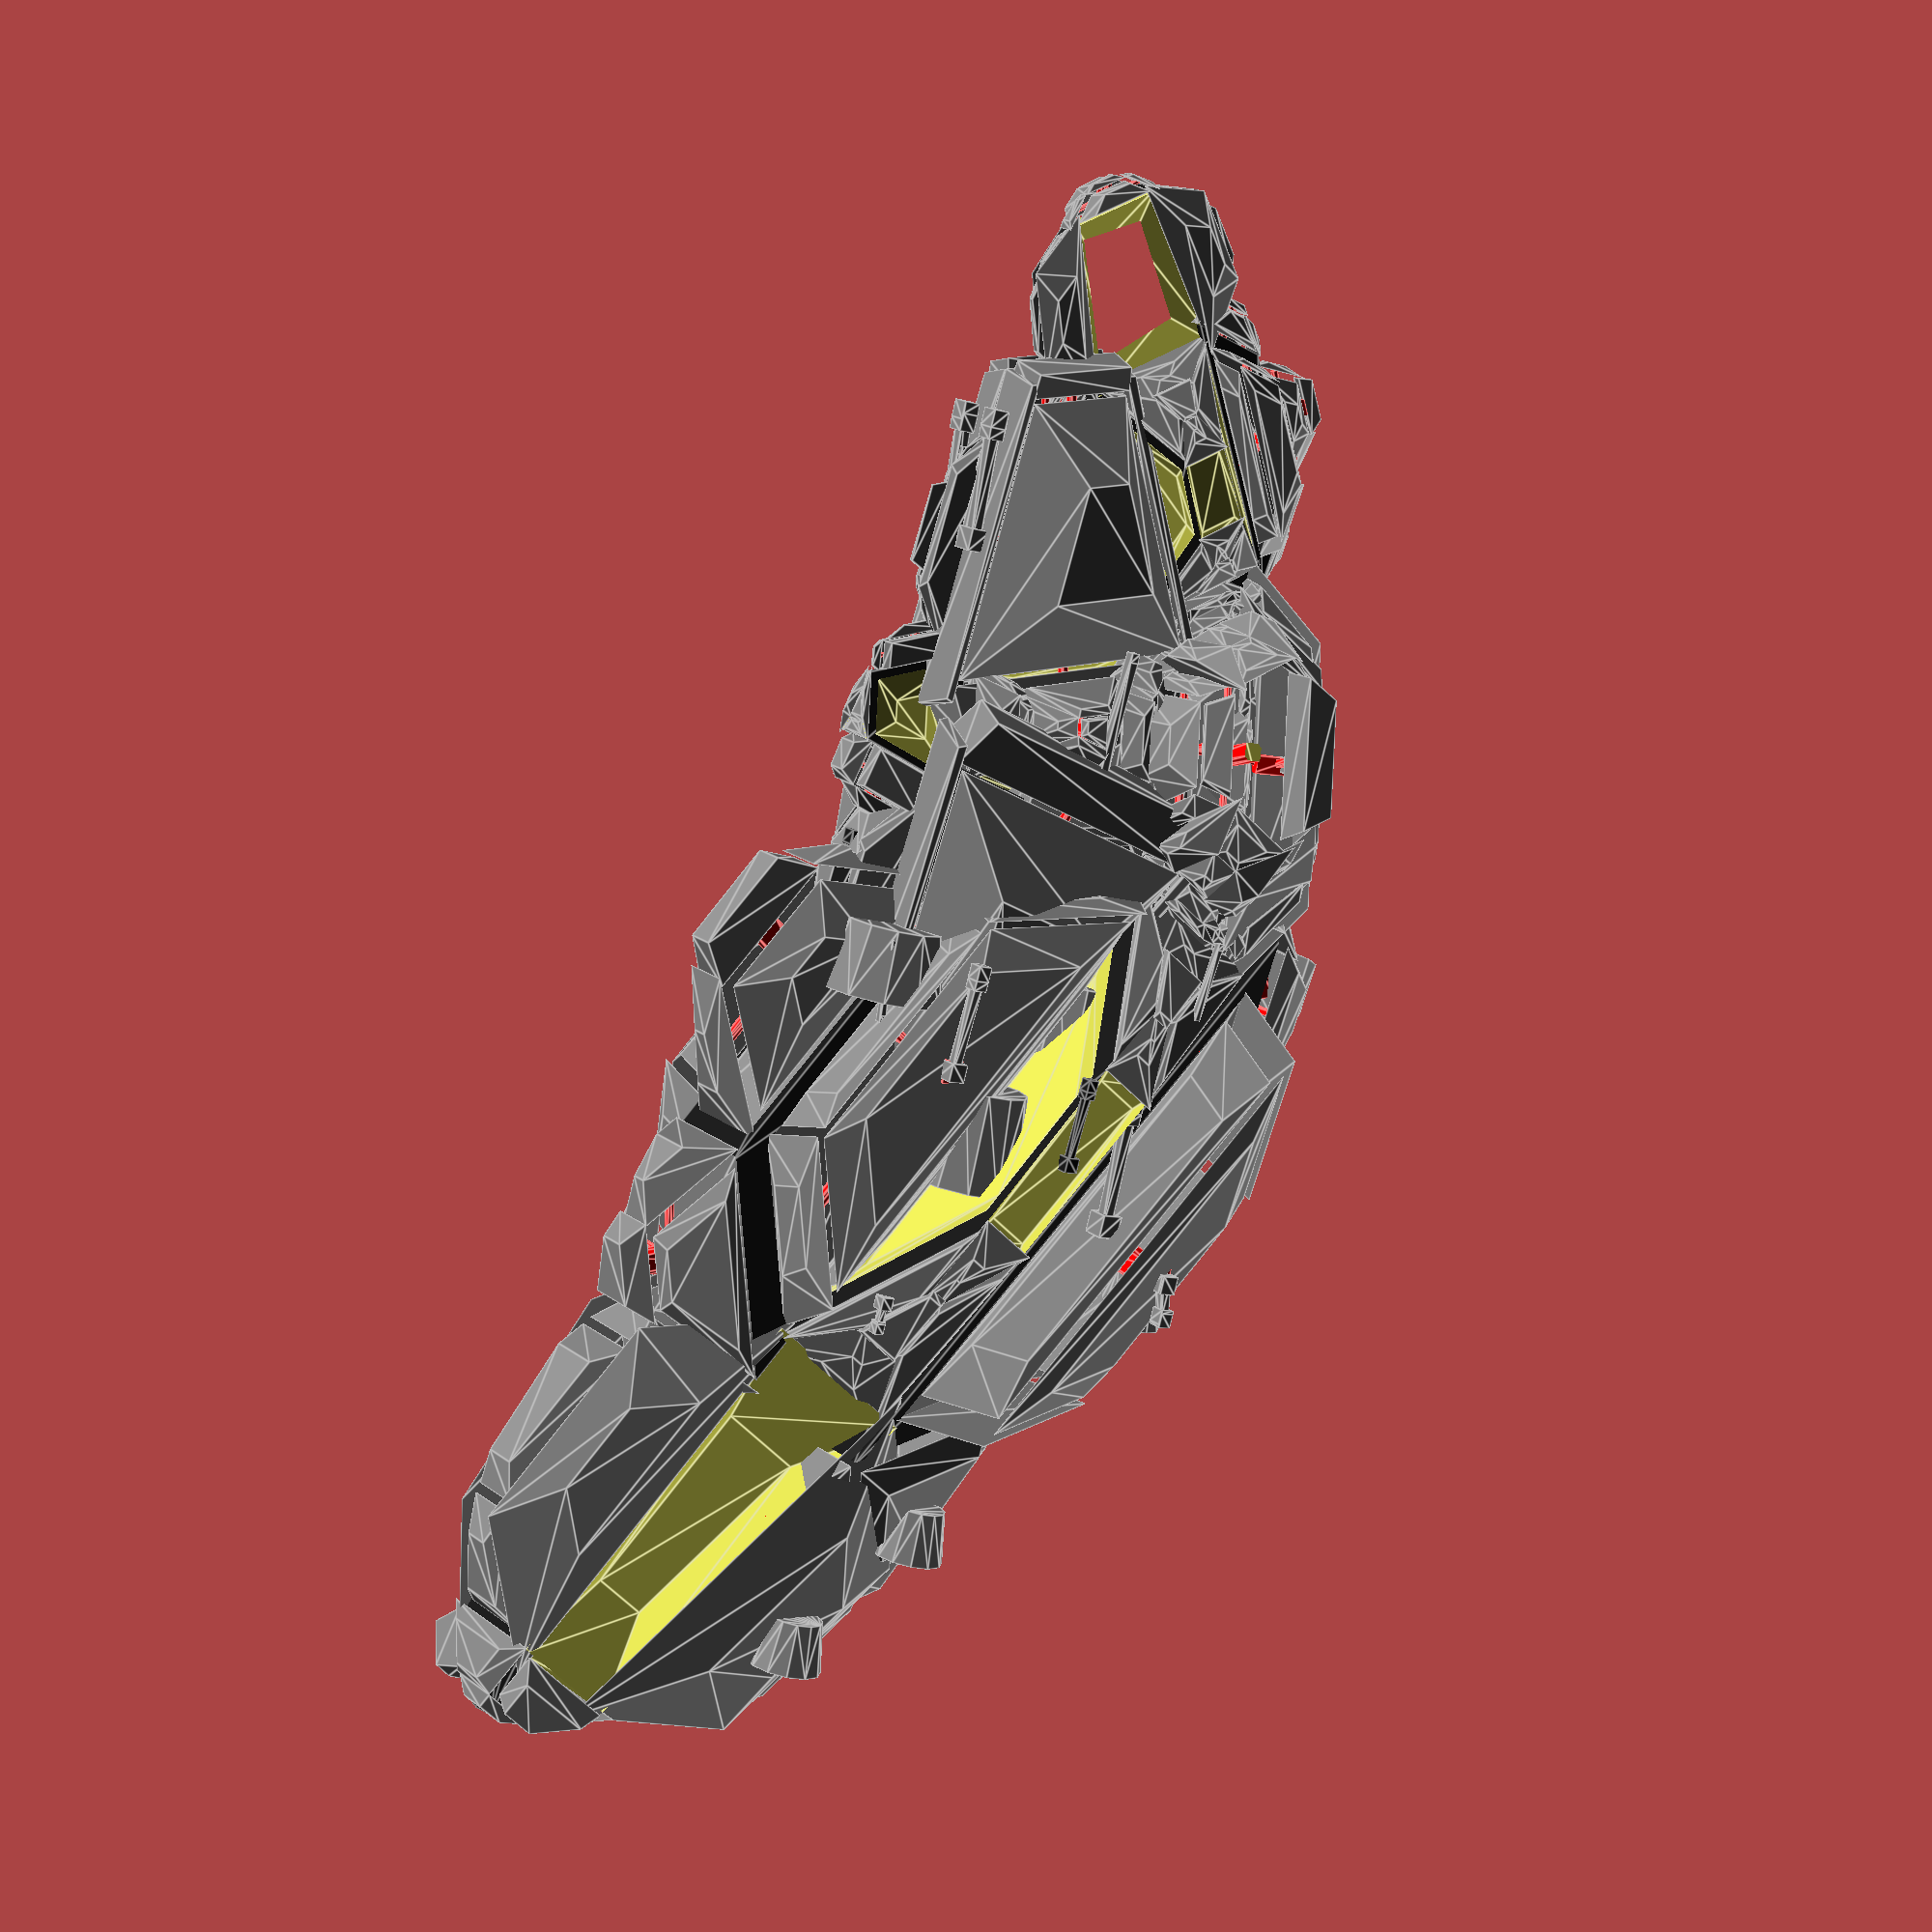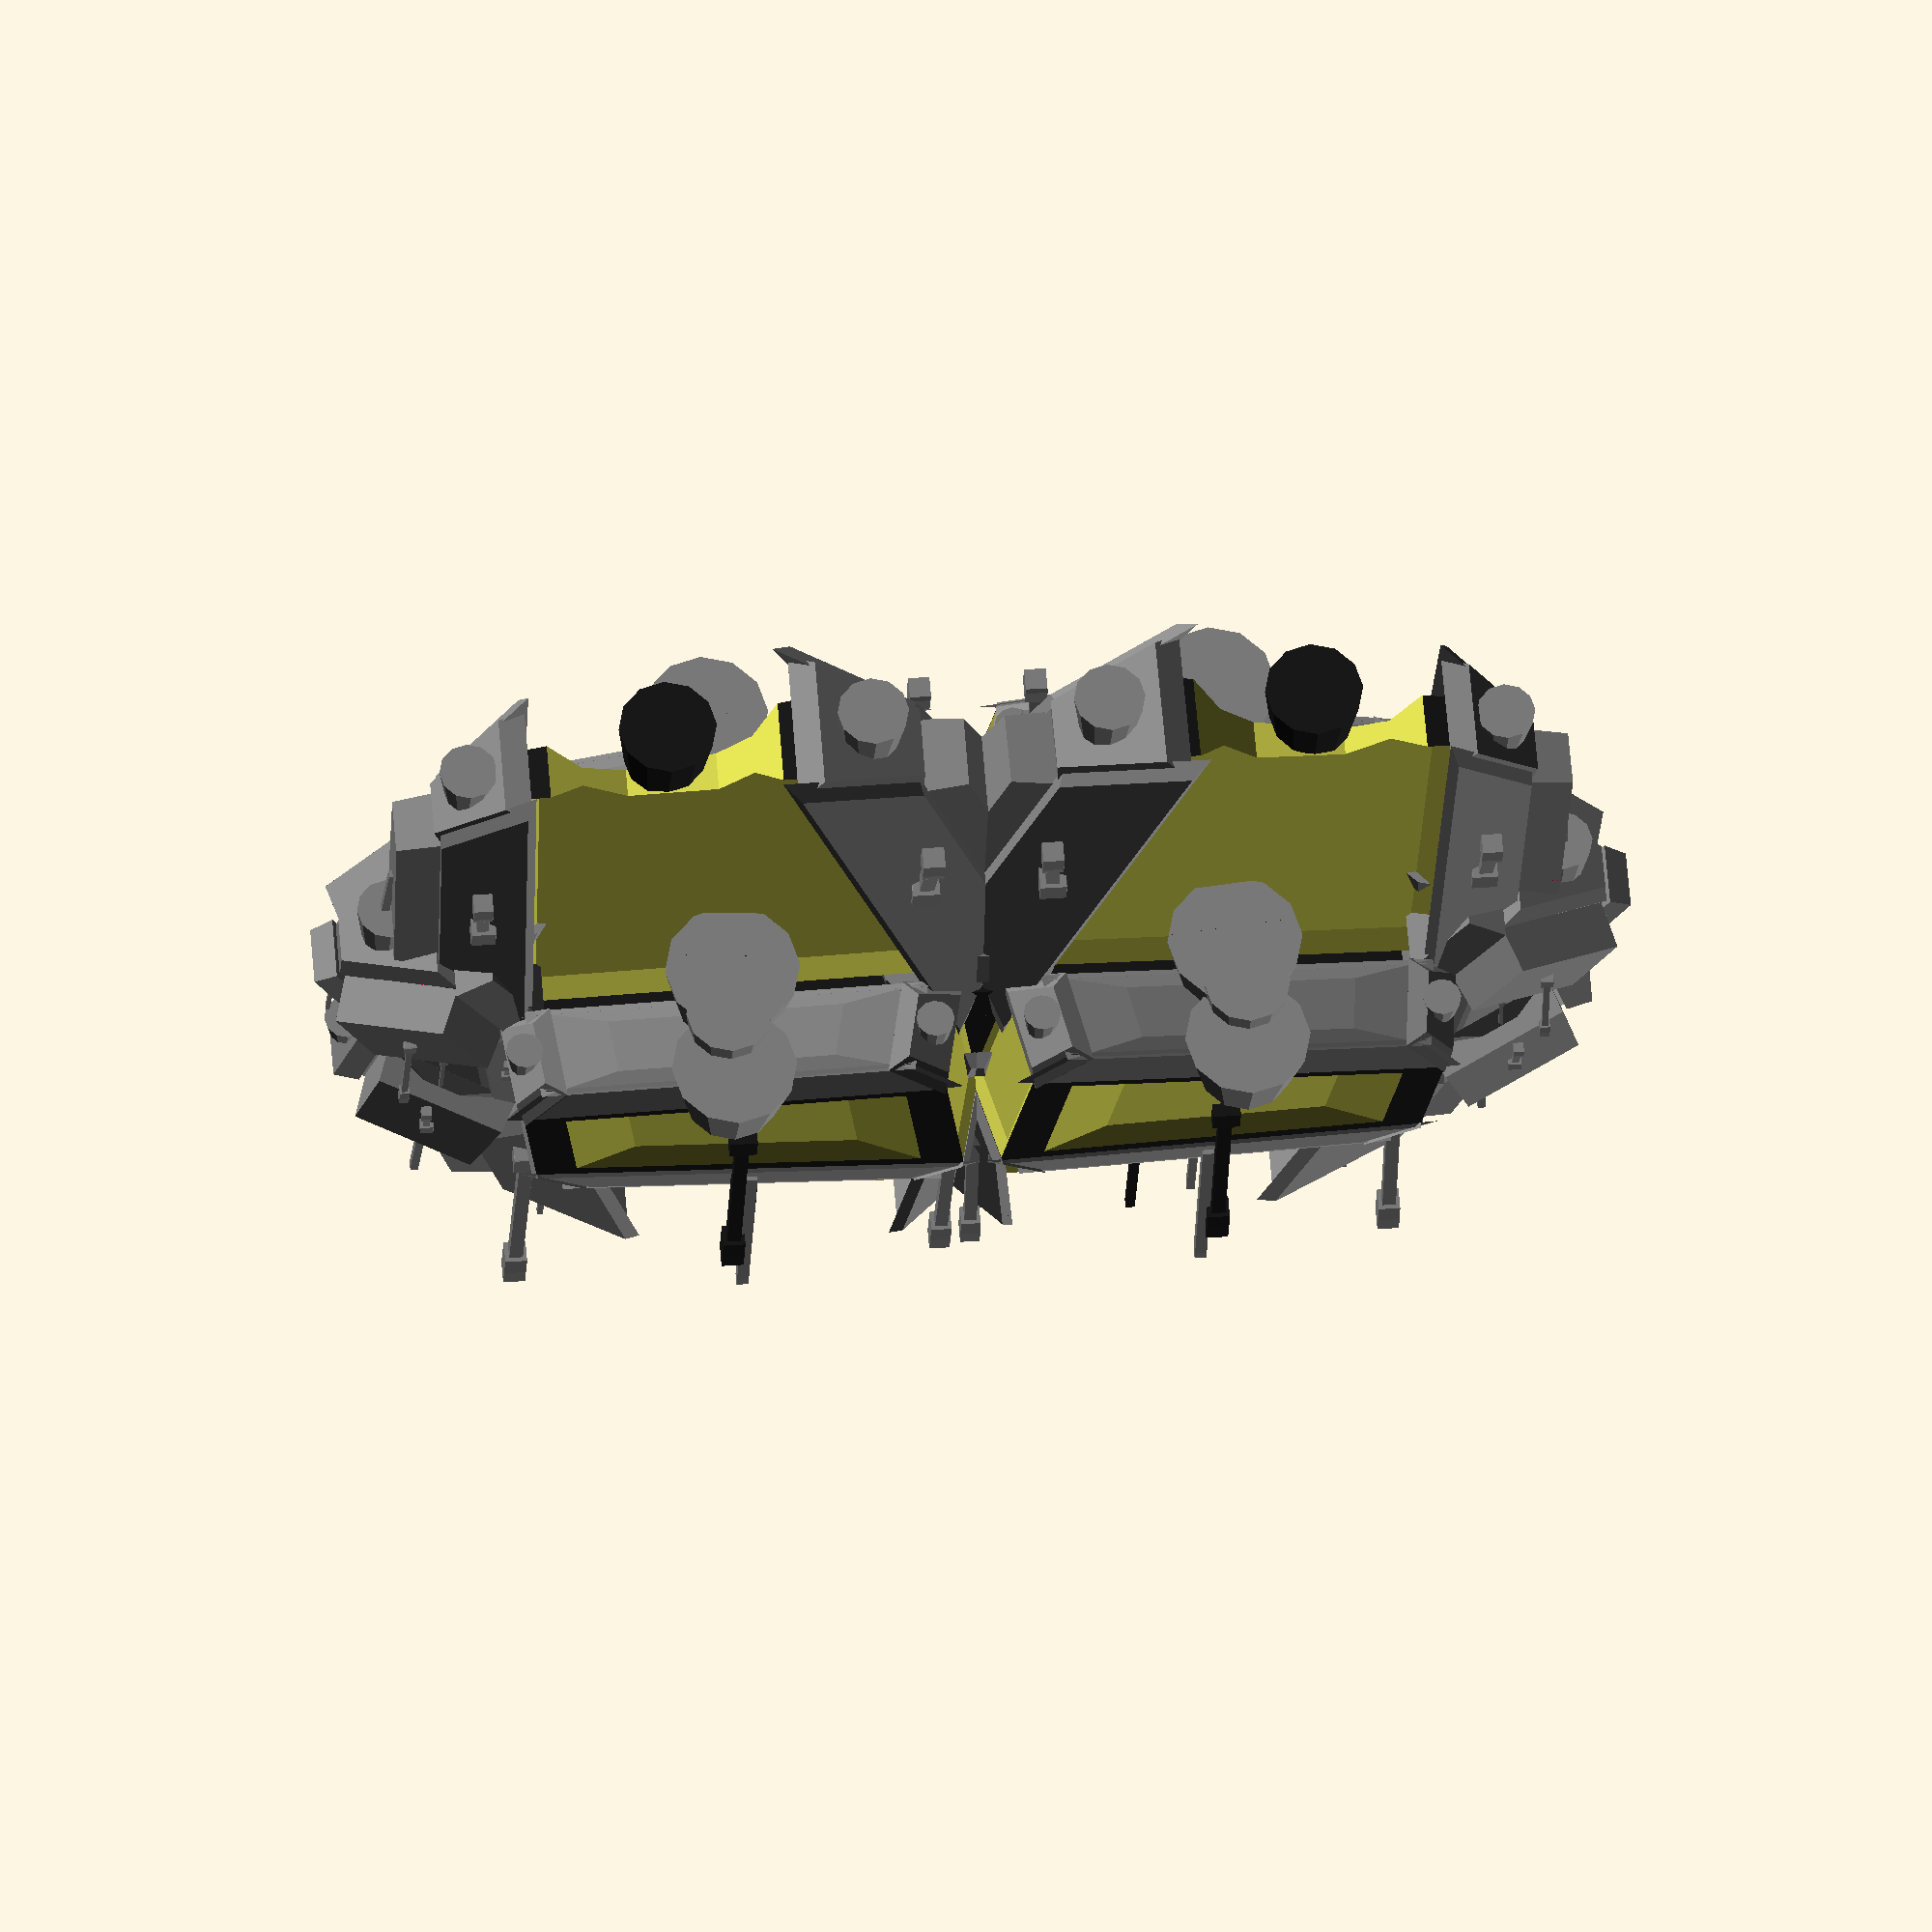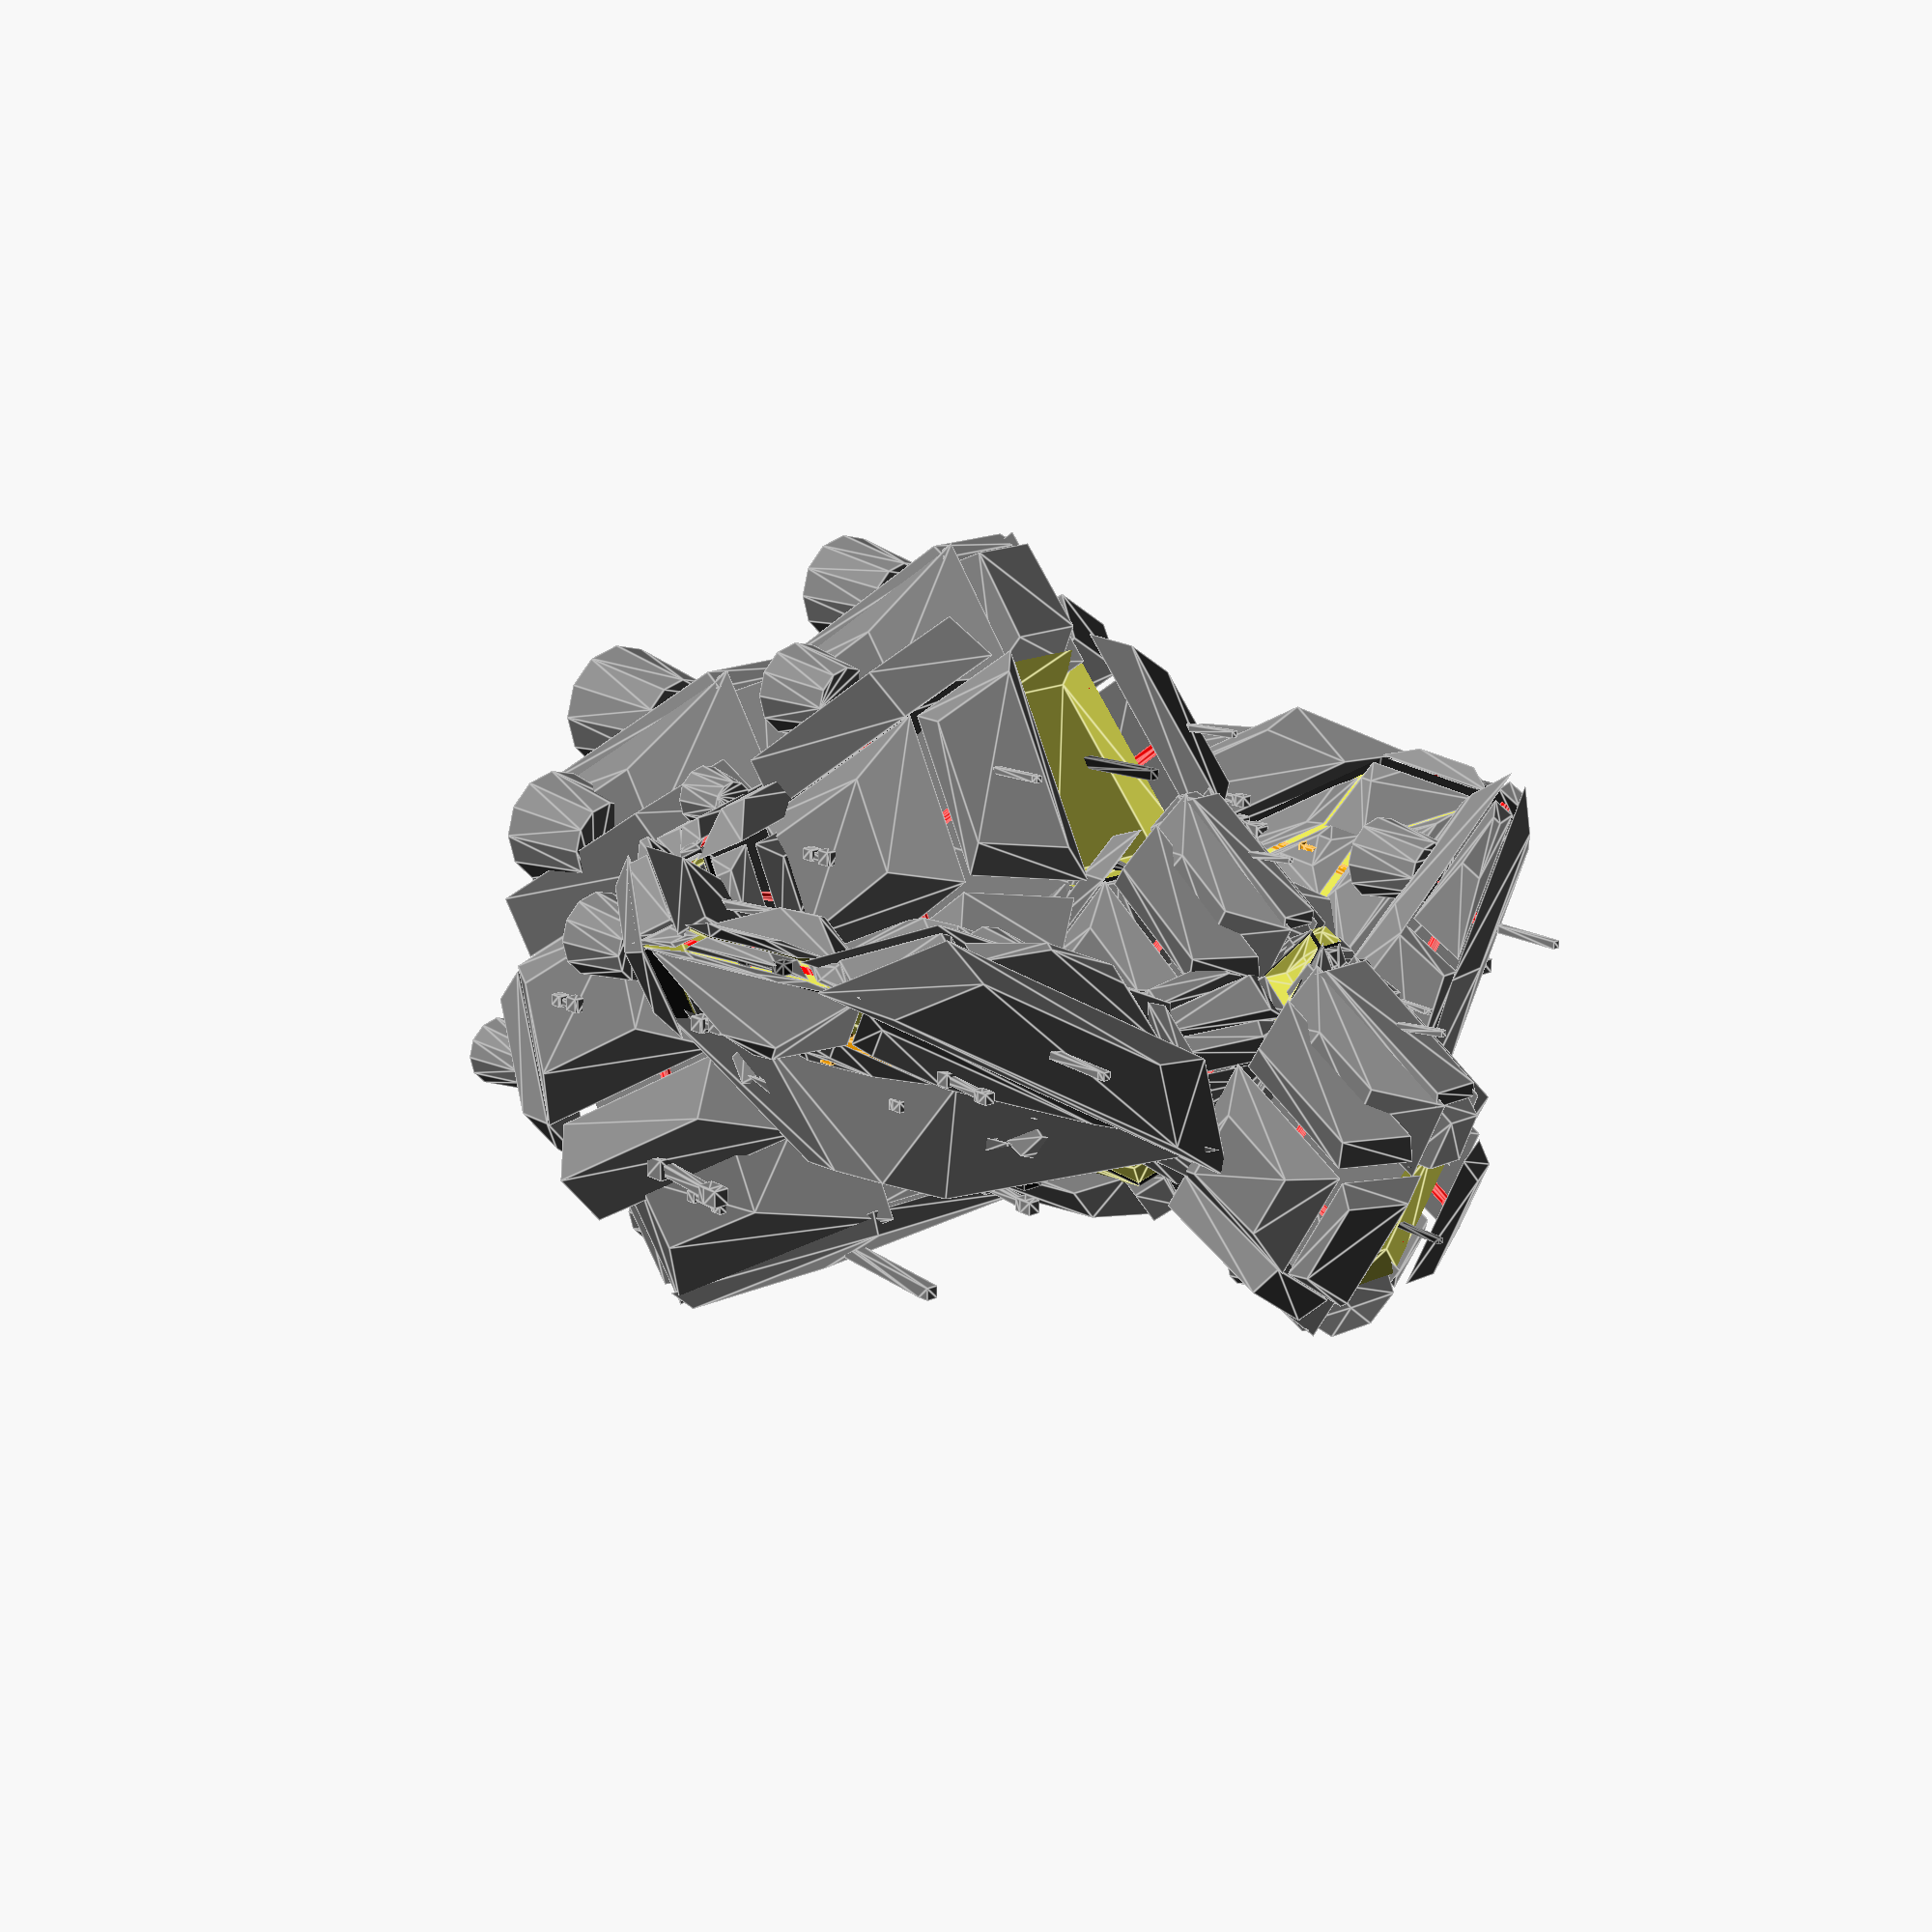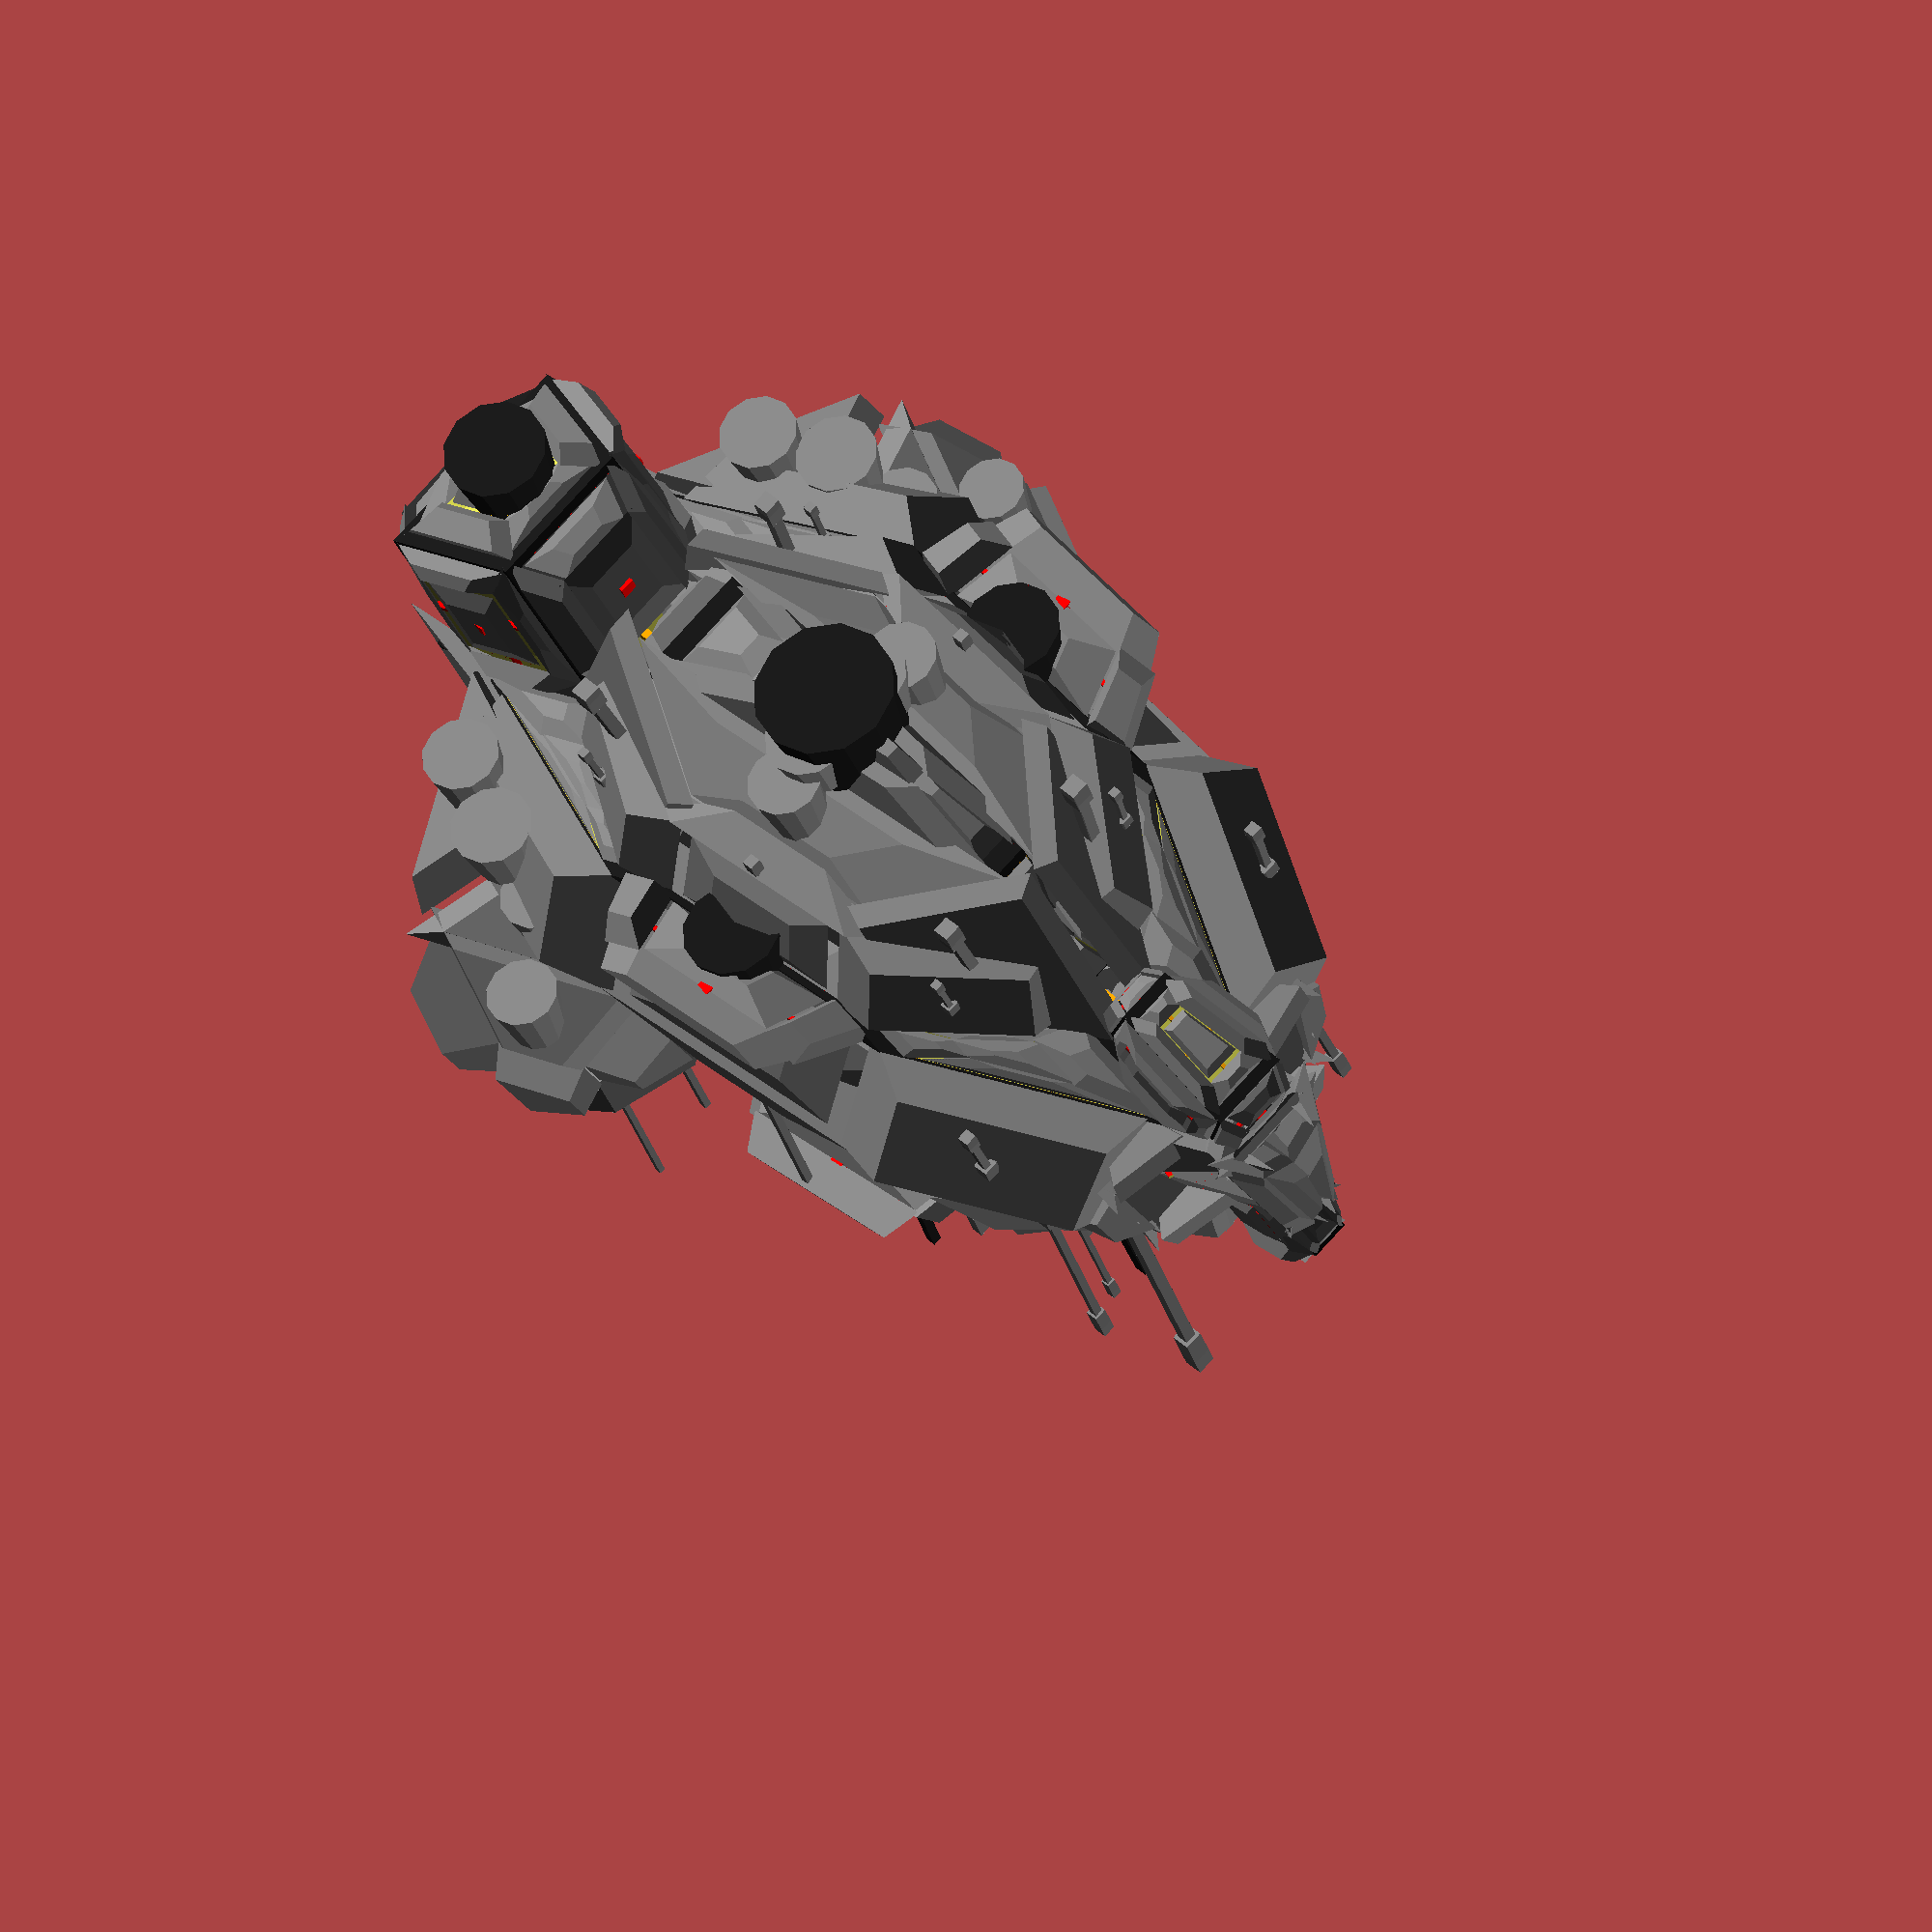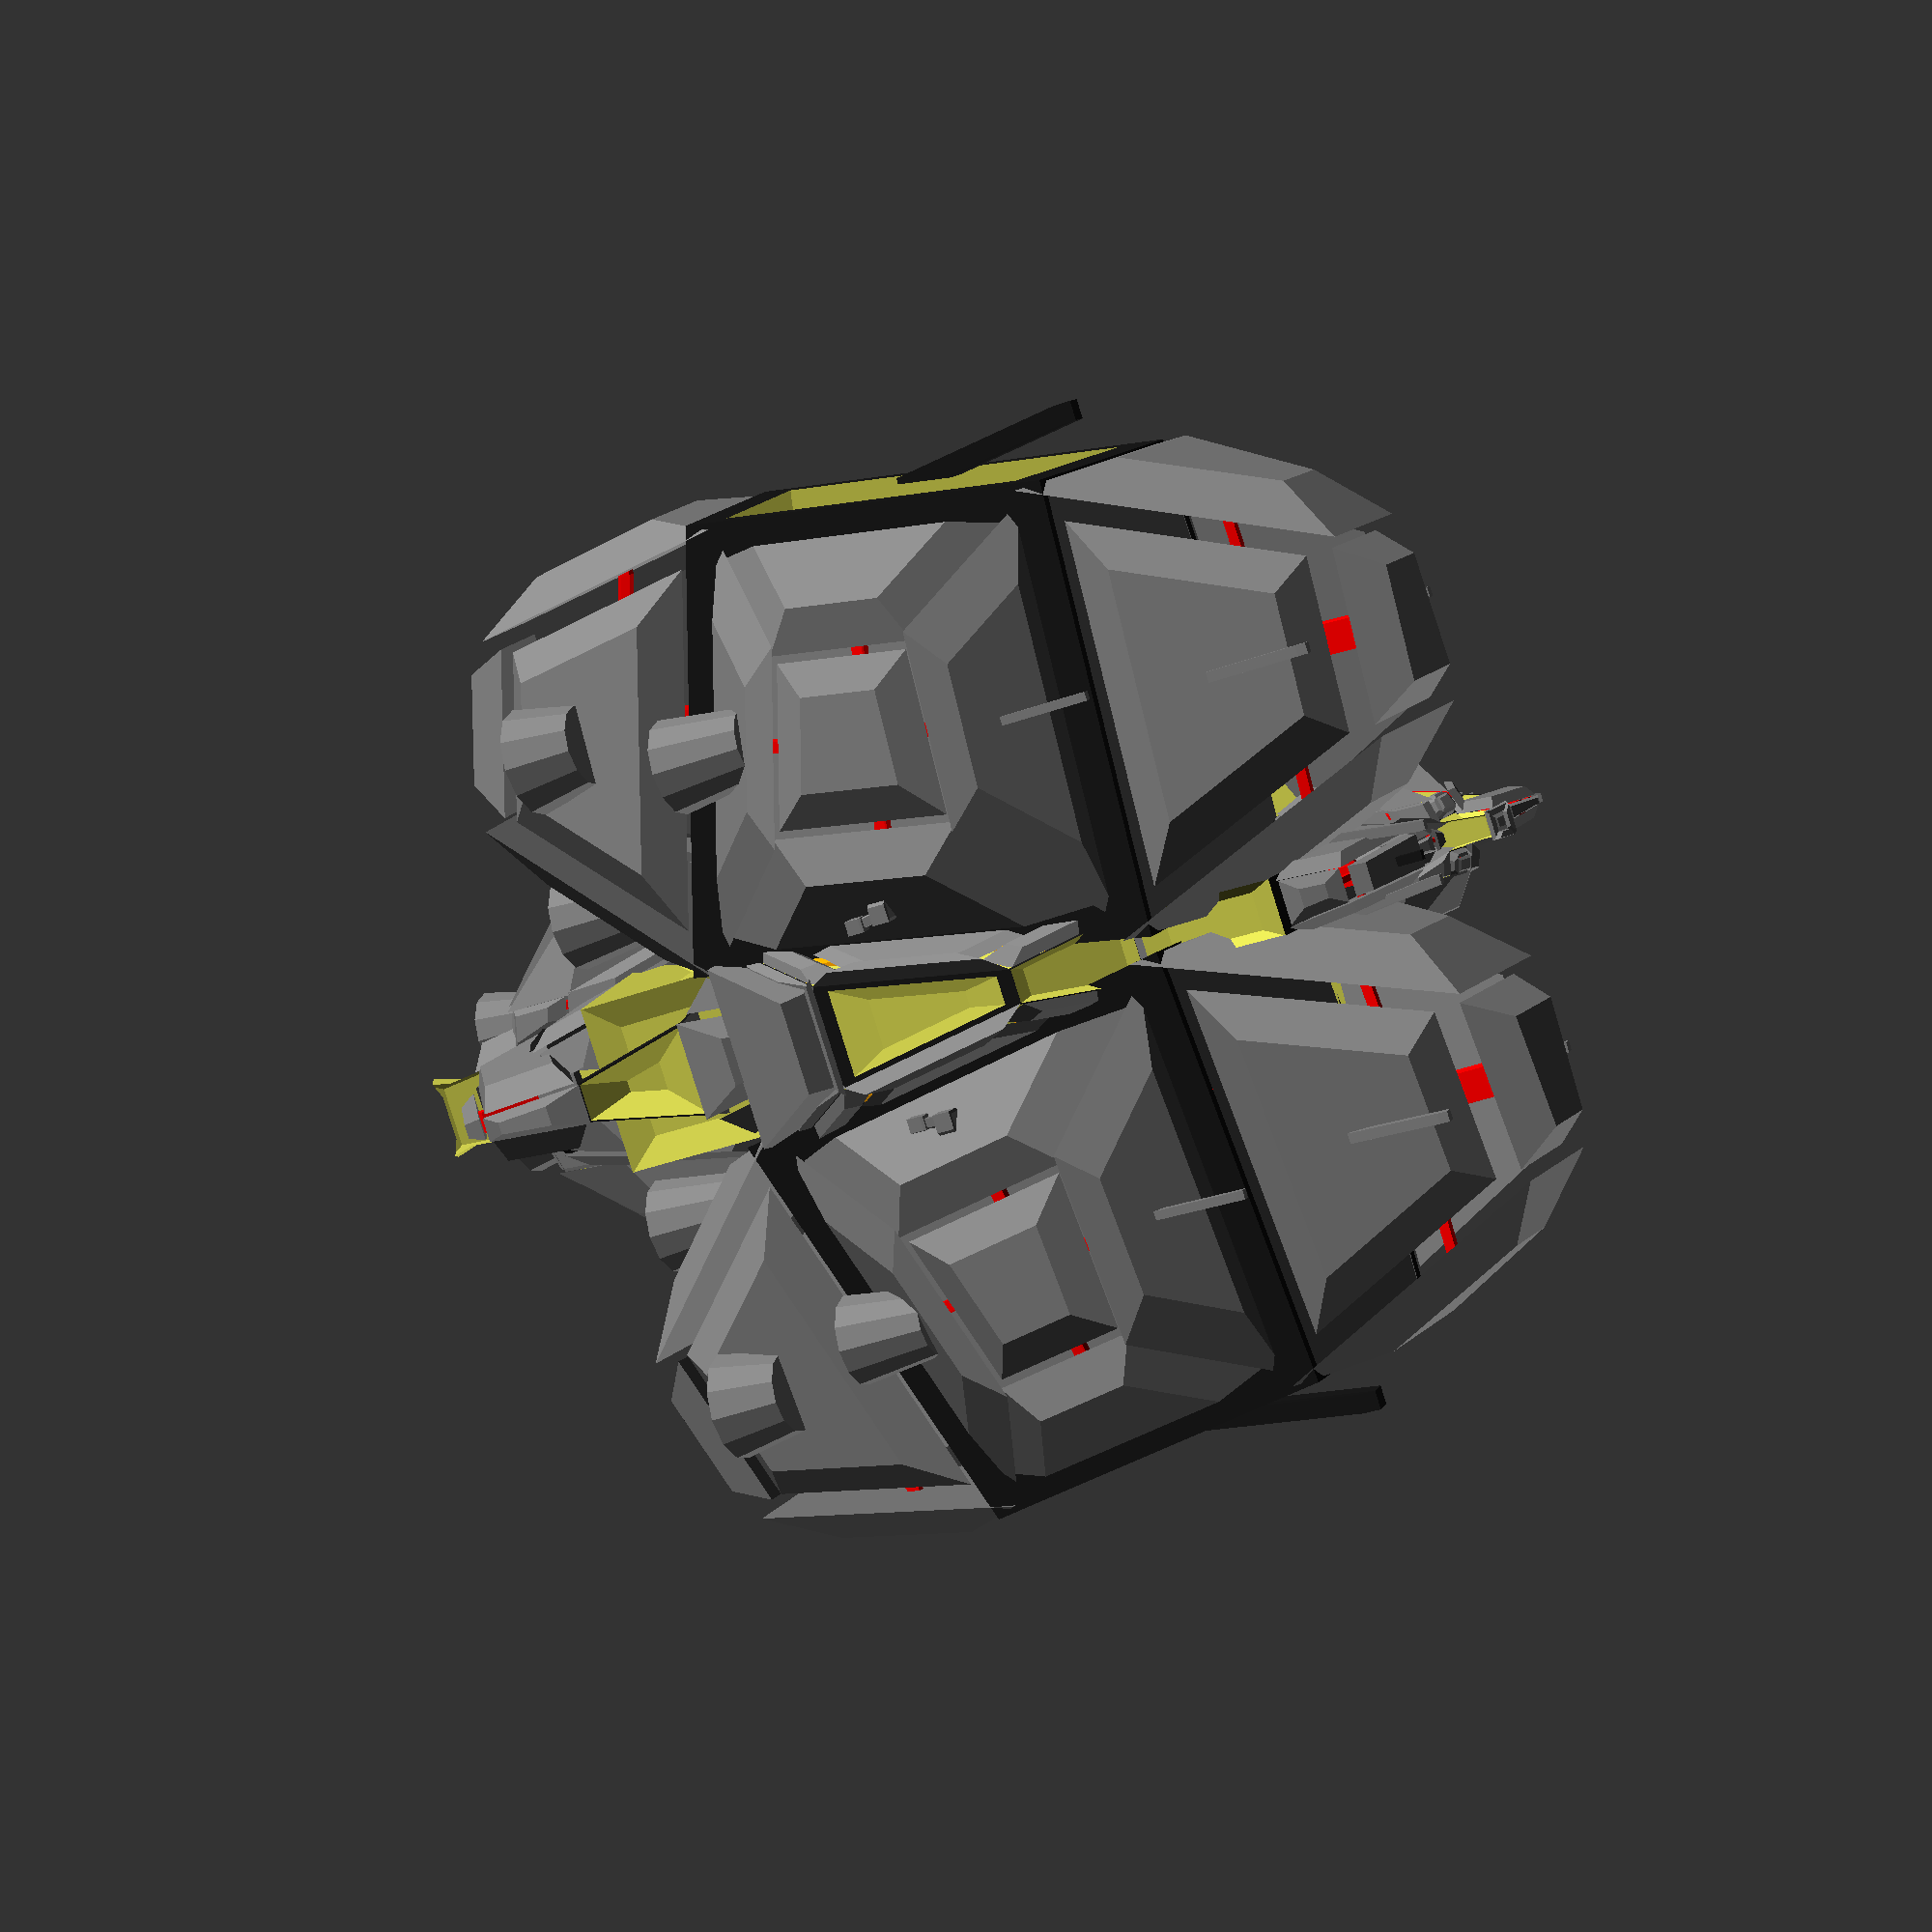
<openscad>
 UserSeed=undef;//669794;

seed=UserSeed==undef?round(rnd(1000000000)):UserSeed;

echo (seed);
 
//  invblock([[1,1,0],[-1,1,0],[-1,-1,0],[1,-1,0],[1,1,1],[-1,1,1],[-1,-1,1],[1,-1,1]]);
v1=rnd(10,10,seed+22);
v2=rnd(-0.5,0,seed+33);
v3=rnd(0.25,1.15,seed+34) ;
 

 
fol= 1;//rnd(0,2,seed+4)>1?1:-1;
n0=rnd(60,100,seed*3);
n1=rnd(220,430,seed*4);
n2=rnd(2,n0/2,seed*5);
masterface=[[n1,n2,1],[0,n0,1],[0,-n0,1],[n1,-n2,1]];
masterarea= polyarea(masterface)+polyarea(masterface[1],masterface[2],masterface[3]);

 rotate([0,0,270])ext(seed,masterface,v1,v2,v3);

module ext(seed,face,iextrude,ies=0.74,is=0.5,c=4,skip=false)                    
{
par=polyarea(face)+polyarea(face[1],face[2],face[3]);

facenormal=face_normal(face);

extrude=lerp(rnd(0.5,rnd(0.1, (sqrt(par/max(1,6-c)) *max(1,(abs(dot(facenormal,[1,0,0]))+1.5)*c) ),seed),seed ),iextrude*0.9,0.125);
ed=rnd(-0.2,0.2,seed+3);
es=lerp(rnd(ed,0.75,seed+1),ies*0.7,0.125);
s=lerp(rnd(0.25,1.15,seed+2),is*0.7,0.125);



m =avrgp(face);
x =facenormal*extrude;
newface=lerp(face,[m,m,m,m],es)+[x,x,x,x];

dnewface=newface+[x,x,x,x]*0.05;

nfm =avrgp(newface ) ;
center=lerp(m,nfm,0.5);

backface=lerp(face,[m,m,m,m], (ed)) -[x,x,x,x]*0.05;

dbackface=lerp(face,[m,m,m,m],-0.05) -[x,x,x,x]*0.05;

strut=sqrt(sqrt(par))  ;
minl=min( norm(face[0]-face[1]),norm(face[1]-face[2]),norm(face[2]-face[3]),norm(face[3]-face[0]));
 
if (c>0 &&par>10&&minl>1){ 

f0=[backface[0],backface[1],newface[1],newface[0]];
f1=[backface[1],backface[2],newface[2],newface[1]];
f2=[backface[2],backface[3],newface[3],newface[2]];
f3=[backface[3],backface[0],newface[0],newface[3]];
mf0 =avrgp(f0);
mf1 =avrgp(f1);
mf2 =avrgp(f2);
mf3 =avrgp(f3);

io=fol*  ((c%2)==0?-1:1) ;
ef=extrude*io*1.1;
e0=extrude*io*0.8;
e1=extrude*io*1.1;
e2=extrude*io*0.8;
e3=extrude*io*1.1;
seed0=rnd(0,1000000,seed+1);
seed1=rnd(0,1000000,seed+3);
seed2=rnd(0,1000000,seed+1);
seed3=rnd(0,1000000,seed+3);
seedf=rnd(0,1000,seed+0);


union(){
 difference(){ union(){
sphere(0.001);
// if(extrude>0&&skip)


 color(rnd(0,2,seed)>1?"red":"orange")
if(extrude>0&&skip)
intersection(){ union(){line(m,nfm,max(0.1,min(minl,strut)));
                            line(center,mf0,max(0.1,min(minl,strut/3)));
                            line(center,mf1,max(0.1,min(minl,strut/3)));
                            line(center,mf2,max(0.1,min(minl,strut/3)));
                            line(center,mf3,max(0.1,min(minl,strut/3)));


}
 if(extrude>0 )block(concat(backface,newface));
 if(extrude<0 ) invblock(concat(backface,newface));}

 color([0.1,0.1,0.1])if(extrude>0&&!skip)block(concat(backface,newface));
 color([0.1,0.1,0.1])if(extrude<0&&!skip) invblock(concat(backface,newface));
}

if(e0<0)ext(seed0,f0,e0,es,s,0)     ;
if(e1<0)ext(seed1,f1,e1,es,s,0)     ;
if(e2<0)ext(seed2,f2,e2,es,s,0)     ;
if(e3<0)ext(seed3,f3,e3,es,s,0)     ;
if(ef<0)ext(seedf,newface,ef,es,s,0)     ;

}




if(e0>0)ext(seed0,f0,e0,es,s,c-1)     ;
if(e1>0)ext(seed1,f1,e1,es,s,c-1)     ;
if(e2>0)ext(seed2,f2,e2,es,s,c-1)     ;
if(e3>0)ext(seed3,f3,e3,es,s,c-1)     ;
if(ef>0)ext(seedf,newface,ef,es,s,c-1)     ;



if(e0<0)ext(seed0,f0,e0,es,s,c-1,true)     ;
if(e1<0)ext(seed1,f1,e1,es,s,c-1,true)     ;
if(e2<0)ext(seed2,f2,e2,es,s,c-1,true)     ;
if(e3<0)ext(seed3,f3,e3,es,s,c-1,true)     ;
if(ef<0)ext(seedf,newface,ef,es,s,c-1,true)     ;
}






}
else{
if(extrude>0&&!skip) color([0.5,0.5,0.5]) block(concat(backface,newface));
  if(extrude<0&&!skip) color([0.8,0.8,0.3]) invblock(concat(backface,newface));

}


}

function polyarea(p1, p2, p3) =p2==undef? polyarea(p1.x,p1.y,p1.z): heron(norm(p1 - p2), norm(p2 - p3), norm(p2 - p1));


module block(v)
{
 
polyhedron(v,[
[0,1,2],[0,2,3],
[1,0,4],[1,4,5],
[6,7,3],[6,3,2],
[2,1,5],[2,5,6],
[7,4,0],[7,0,3],
[7,6,5],[7,5,4]]);


 panel([v[4],v[5],v[6],v[7]]);

}

module panel(v){

area= polyarea(v)+polyarea(v[1],v[2],v[3]);
if (area>masterarea*0.1)
{
//steps=5 ;
//for( x=[1/steps:1/steps:1-1/steps],y=[1/steps:1/steps:1-1/steps]){
//p1=lerp(lerp(v[0],v[1],x),lerp(v[3],v[2],x),y);
//translate(p1) cube(sqrt(area)/20,center=true);
//
//}
facenormal=face_normal(v);
in= (dot(facenormal,[1,0,0]));
n =avrgp(v) ;
m =avrgp(v)+ facenormal*(1-abs(in))*2 ;
t=m+[rnd(0.125,1.15,seed)*sqrt(area)*(sign(in)+0.5),0,0]+(facenormal*0.05*sqrt(area));

if(abs(facenormal.x)>abs(facenormal.y)|| abs(facenormal.x)>abs(facenormal.z ) ){

if(facenormal.x>0){
line(n,t,max(0.05,sqrt(area)/16));}
else  
hull(){
translate(n    -[facenormal.x,0,0]*sqrt(area)/4                    ) rotate([0,-90,0])cylinder (sqrt(area)/5,sqrt(area)/4,sqrt(area)/4,$fn=12);
translate(n+[facenormal.x,0,0]*sqrt(area)/6) rotate([0,-90,0])cylinder (sqrt(area)/3,sqrt(area)/4,sqrt(area)/3,$fn=12);


}

}else {line(m,t,max(0.05,sqrt(area)/16));


 line(lerp(m,t,0.9),t,sqrt(area)/10);
line(n,m,sqrt(area)/8);
}


}



}

module octaeder(s)
{
h=s*2/3;
hull(){
polyhedron([[h,h,0],[-h,h,0],[-h,-h,0],[h,-h,0],[0,0,s],[0,0,-s]],[[4,0,1],[5,2,3]]);

}
}

module invblock(v)
{
polyhedron(v,[
[3,2,1],
[1,5,0],
[2,3,7],
[6,5,1],
[3,0,4],
[4,5,6],

[3,1,0],
[5,4,0],
[2,7,6],
[6,1,2],
[3,4,7],
[4,6,7]

]);

//panel([v[4],v[5],v[6],v[7]]);
}

 

module line(p1, p2 ,width=0.5) 
{ // single line plotter
    hull() {
        translate(p1) cube(width,center=true);
        translate(p2) cube(width,center=true);
    }
}
function rnd(a = 1, b = 0, s = []) = 
  s == [] ? 
   (rands(min(a, b), max(   a, b), 1)[0]) 
  : 
   (rands(min(a, b), max(a, b), 1, s)[0])
  ; 

function lerp(start, end, bias) = (end * bias + start * (1 - bias));
function dot(a,b)=a*b;
function heron(a, b, c) =
    let (s = (a + b + c) / 2) sqrt(abs(s * (s - a) * (s - b) * (s - c)));

function face_normal(v)= len(v)>3?un(face_normal([v[0],v[1],v[2]])
    +face_normal(concat([v[0]],[for(i=[2:len(v)-1])v[i]]))):let(u=v[0]-v[1],w=v[0]-v[2])
    un([u[1]*w[2]-u[2]*w[1],u[2]*w[0]-u[0]*w[2],u[0]*w[1]-u[1]*w[0]]);


function avrgp(l) = len(l) > 1 ? addlp(l) / (len(l)) : l;

function addlp(v, i=0, r=[0,0,0]) = i<len(v) ? addlp(v, i+1, r+v[i]) : r;

function un(v)=v/max(norm(v),1e-64);

</openscad>
<views>
elev=8.1 azim=201.5 roll=50.9 proj=p view=edges
elev=113.8 azim=177.6 roll=4.7 proj=o view=solid
elev=73.0 azim=317.9 roll=359.8 proj=p view=edges
elev=133.3 azim=159.1 roll=224.4 proj=o view=wireframe
elev=168.5 azim=71.4 roll=159.1 proj=p view=wireframe
</views>
